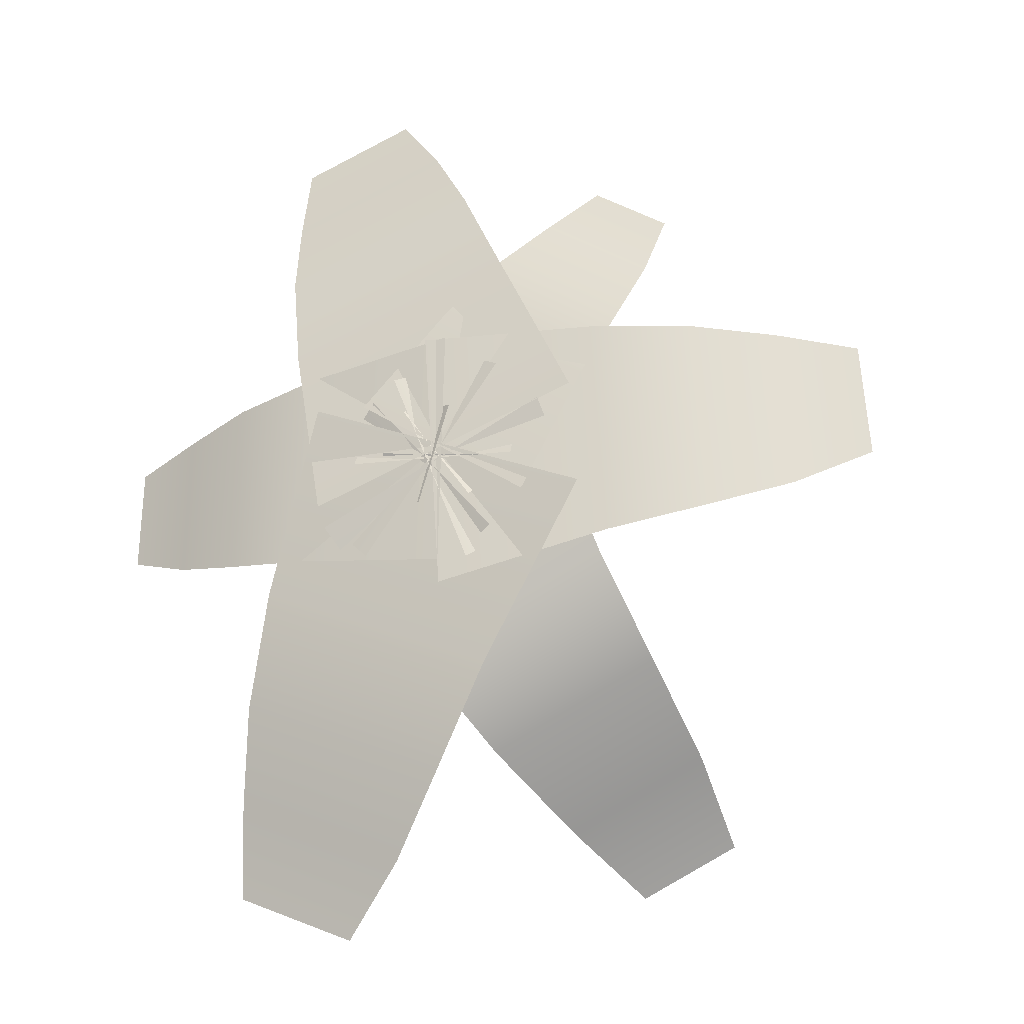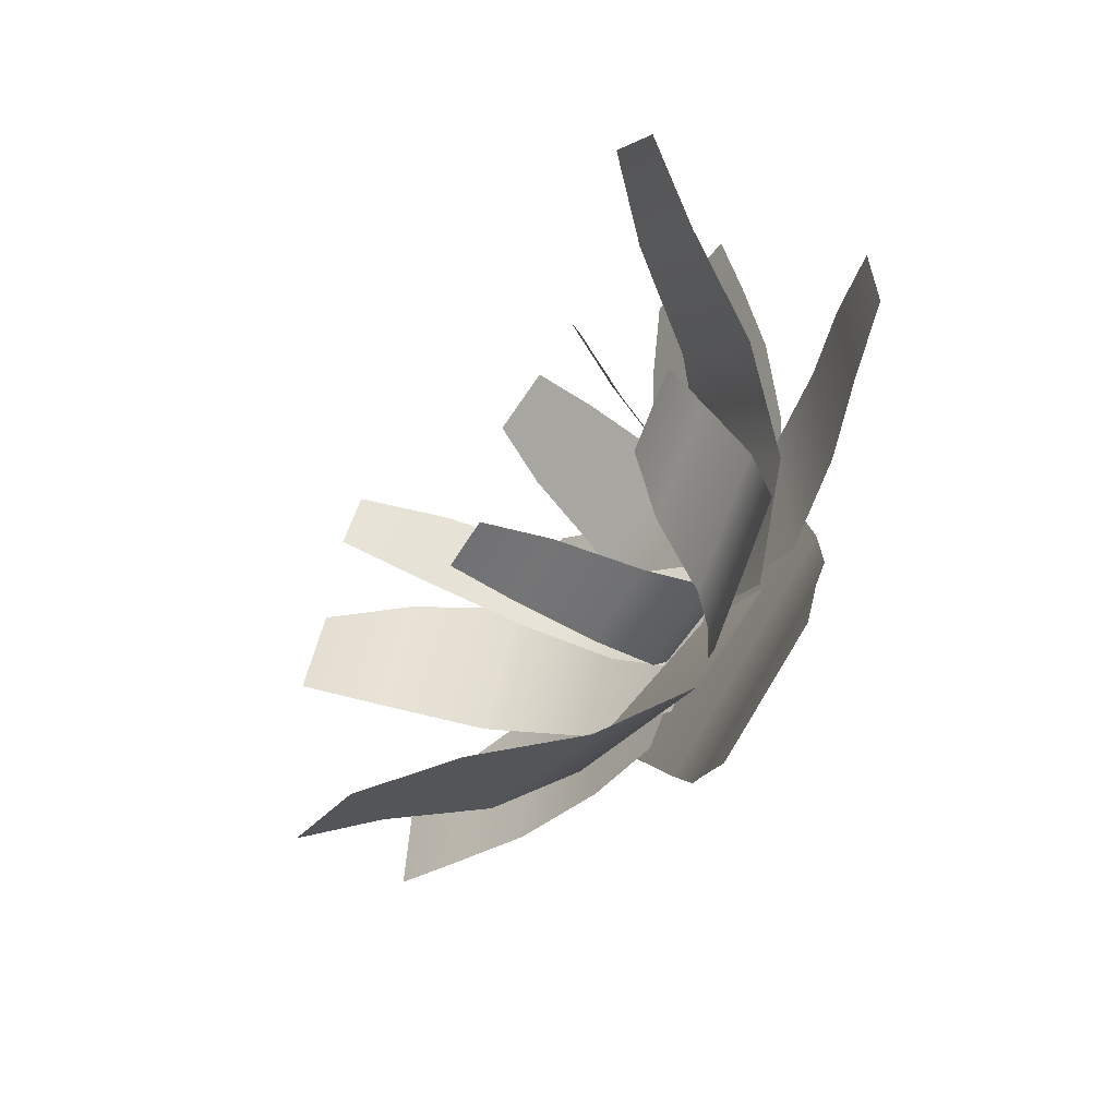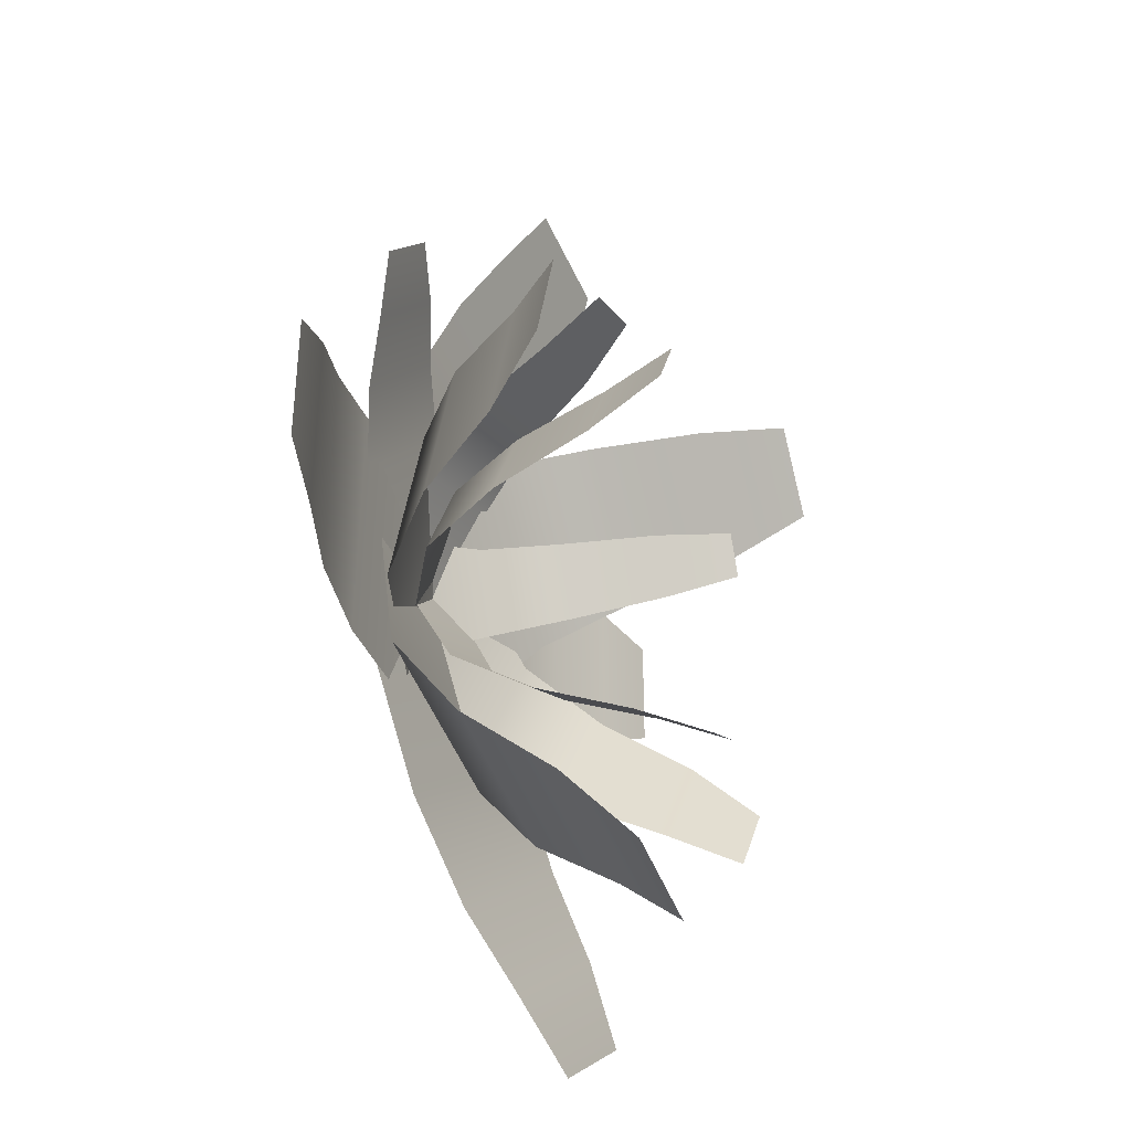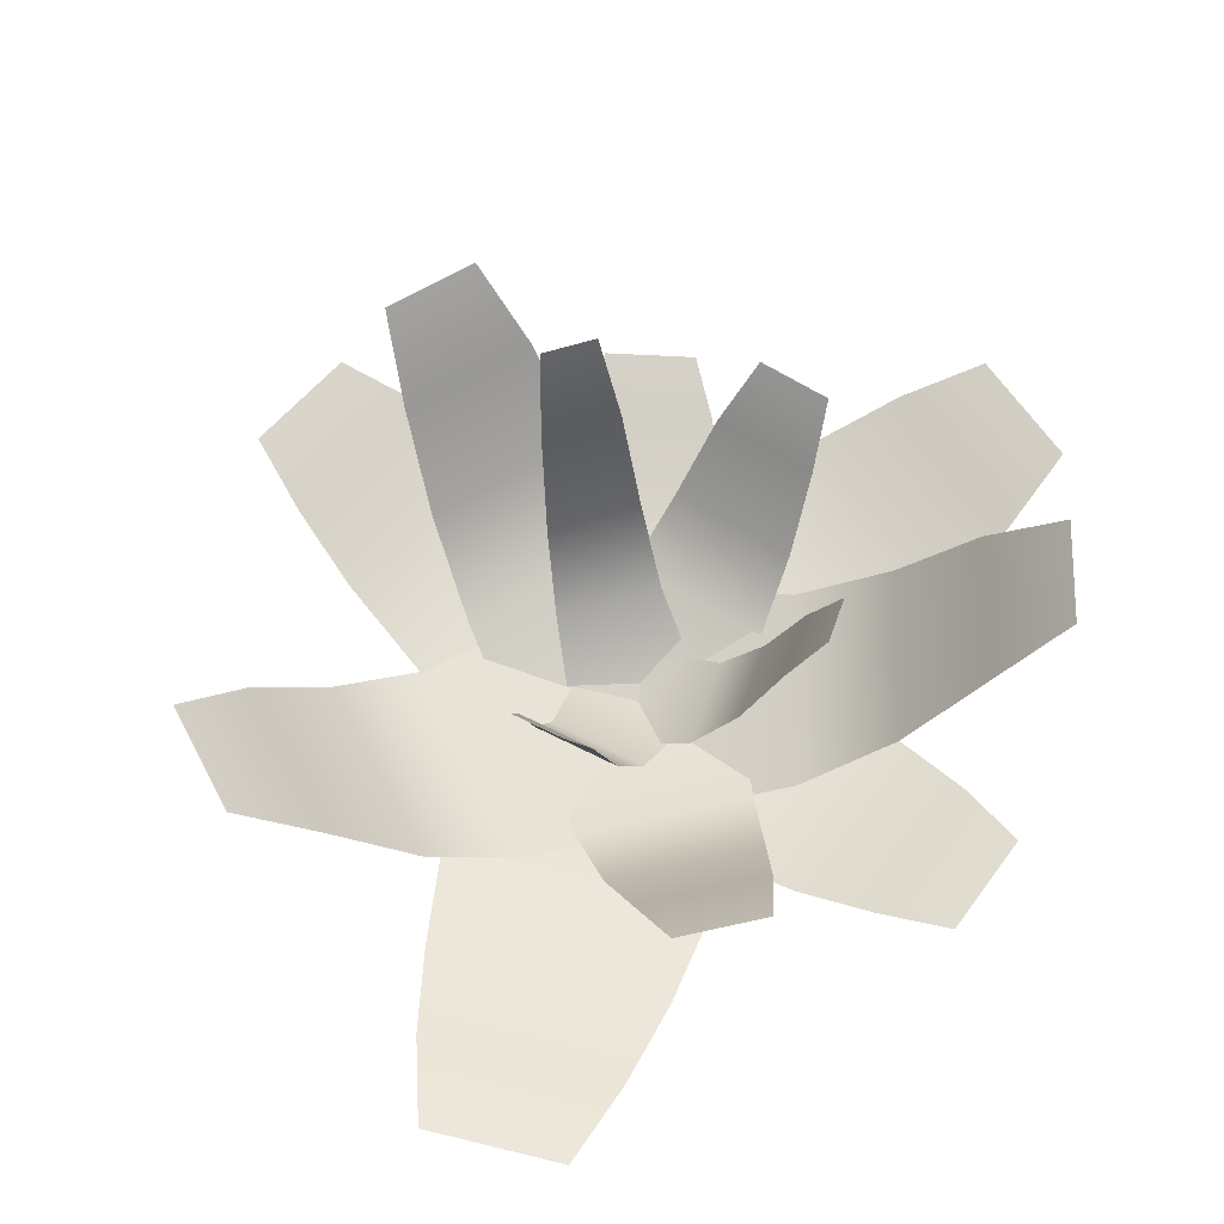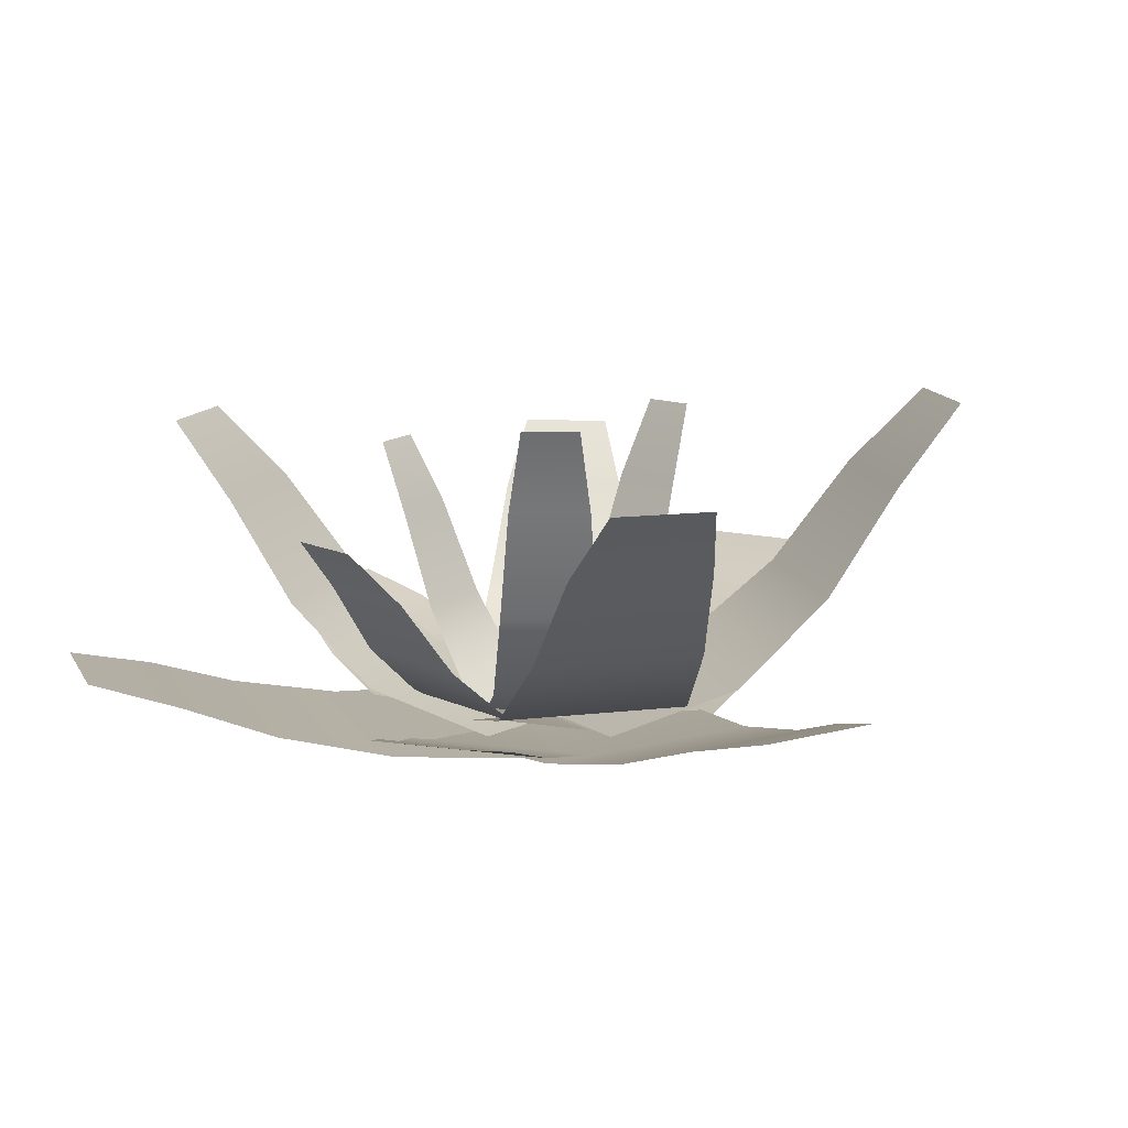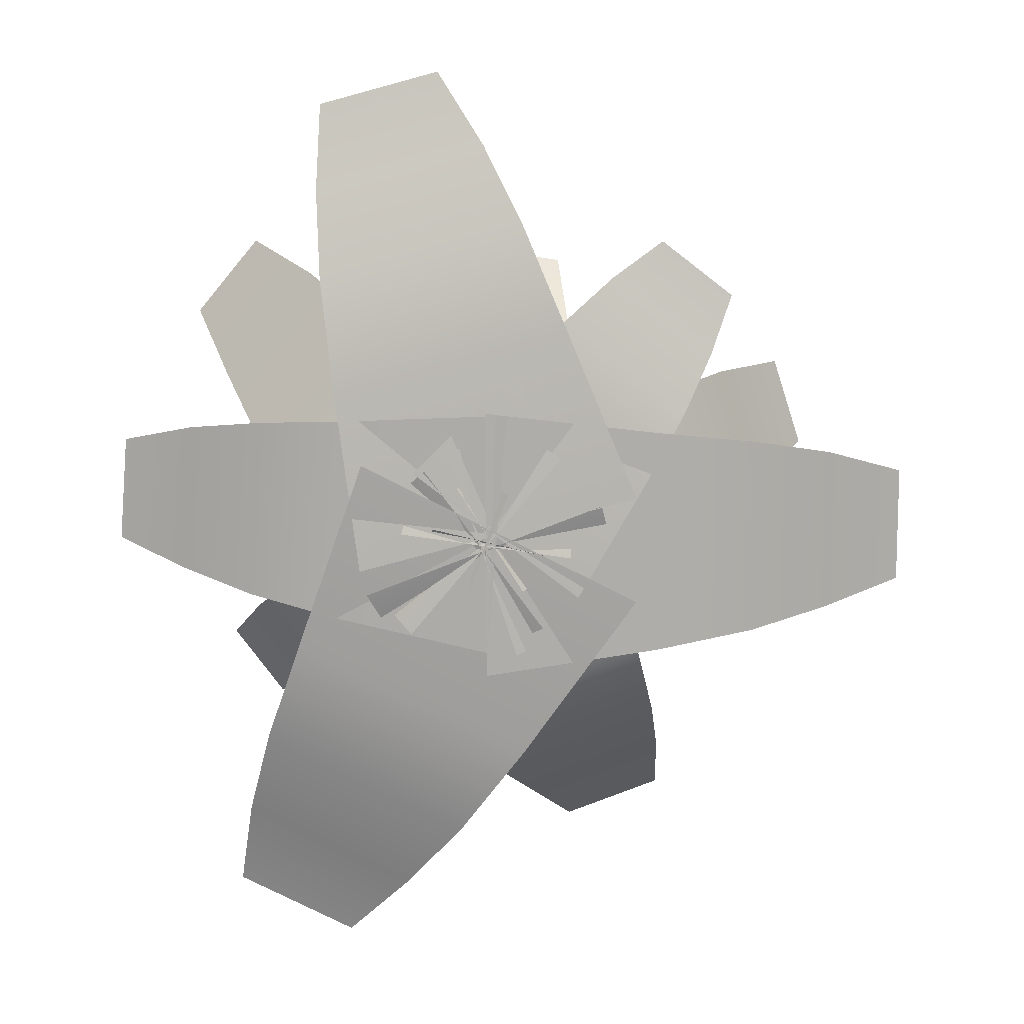
<metadata>
{"format":"obj","ext":"obj","renderer":"f3d","projection":"perspective","resolution":1024,"background":"white","views":[{"elev":-23.5,"azim":21.0,"up":"+Z"},{"elev":-58.7,"azim":-123.5,"up":"+Z"},{"elev":-23.5,"azim":113.6,"up":"+Z"},{"elev":63.3,"azim":-142.6,"up":"+Y"},{"elev":12.5,"azim":53.0,"up":"+Y"},{"elev":-76.9,"azim":-3.5,"up":"+Y"}]}
</metadata>
<code>
g default
v -0.05163 0 0.01134
v 0.04713 0 0.003107
v -0.01017 0.1196 0.1645
v 0.03161 0.1196 0.1611
v 0.04189 0.04875 0.1034
v -0.02984 0.04875 0.1094
v 0.0381 0.08925 0.1328
v -0.02124 0.08925 0.1378
v 0.044 0.01667 0.06693
v -0.03797 0.01667 0.07376
v -0.02711 -0 0.06196
v 0.01962 0 -0.05733
v 0.1743 0.1547 0.1012
v 0.1941 0.1547 0.0507
v 0.1331 0.06302 0.005937
v 0.09912 0.06302 0.09259
v 0.165 0.1154 0.02709
v 0.1369 0.1154 0.09877
v 0.09189 0.02155 -0.01732
v 0.05311 0.02155 0.08169
v 0.06301 0 0.03501
v -0.0697 0 -0.02641
v 0.1215 0.1765 -0.1918
v 0.06533 0.1765 -0.2178
v 0.01016 0.07194 -0.1513
v 0.1066 0.07194 -0.1067
v 0.03645 0.1317 -0.1863
v 0.1162 0.1317 -0.1494
v -0.01916 0.0246 -0.106
v 0.09099 0.0246 -0.05504
v 0.03386 0 -0.03995
v -0.04034 0 0.04929
v -0.1281 0.1401 -0.1311
v -0.1595 0.1401 -0.09333
v -0.1198 0.05709 -0.03746
v -0.06594 0.05709 -0.1023
v -0.1413 0.1045 -0.06476
v -0.0967 0.1045 -0.1184
v -0.09107 0.01952 -0.00572
v -0.02949 0.01952 -0.07979
v -0.04265 -0 -0.04822
v 0.03765 0 0.06158
v -0.1924 0.1642 0.1099
v -0.1585 0.1642 0.1564
v -0.08364 0.06691 0.1272
v -0.142 0.06691 0.04747
v -0.1208 0.1225 0.1438
v -0.169 0.1225 0.07785
v -0.03935 0.02288 0.1036
v -0.106 0.02288 0.01244
v -0.04667 -0 0.04758
v 0.05314 -0 -0.02039
v 0.08918 0.03753 0.1852
v 0.1314 0.03753 0.1565
v 0.1078 0.01529 0.08918
v 0.03526 0.01529 0.1386
v 0.1214 0.028 0.1226
v 0.0614 0.028 0.1635
v 0.0881 0.00523 0.04919
v 0.005251 0.00523 0.1056
v -0.007588 -0 0.085
v 0.002999 -0 -0.07075
v 0.2408 0.04852 0.05676
v 0.2453 0.04852 -0.009143
v 0.158 0.01977 -0.03881
v 0.1503 0.01977 0.07433
v 0.2029 0.0362 -0.02593
v 0.1966 0.0362 0.06766
v 0.1017 0.006762 -0.05074
v 0.09287 0.006762 0.07853
v 0.08695 0 -0.02065
v -0.07656 0 0.05017
v -0.07179 0.05538 -0.2578
v -0.141 0.05538 -0.2278
v -0.1253 0.02257 -0.1238
v -0.006572 0.02257 -0.1752
v -0.1358 0.04132 -0.1761
v -0.03755 0.04132 -0.2186
v -0.1079 0.007718 -0.06036
v 0.02778 0.007718 -0.1191
v 0.002178 0 -0.05678
v 0.005229 0 0.0846
v -0.2197 0.04395 -0.01119
v -0.2184 0.04395 0.04863
v -0.1372 0.01791 0.06833
v -0.1394 0.01791 -0.03437
v -0.1788 0.03279 0.06035
v -0.1806 0.03279 -0.02461
v -0.0854 0.006125 0.07454
v -0.08793 0.006125 -0.04281
v -0.07441 0 -0.01237
v 0.08261 0 0.04068
v -0.1127 0.05152 0.2503
v -0.04626 0.05152 0.2727
v 0.007833 0.02099 0.1912
v -0.1062 0.02099 0.1526
v -0.01754 0.03844 0.2338
v -0.1119 0.03844 0.2019
v 0.03536 0.007179 0.1365
v -0.09498 0.007179 0.09251
v -0.02074 -0 0.0401
v 0.02083 -0 -0.01864
v 0.0838 0.1833 0.08865
v 0.1014 0.1833 0.06379
v 0.07417 0.07469 0.03116
v 0.04397 0.07469 0.07383
v 0.08874 0.1367 0.047
v 0.06376 0.1367 0.0823
v 0.05485 0.02554 0.01292
v 0.02035 0.02554 0.06168
v -0.01015 0.000339 -0.01918
v 0.008939 -0.001845 0.03894
v -0.09984 0.1519 0.03458
v -0.09176 0.151 0.05917
v -0.05355 0.05968 0.05296
v -0.06742 0.06126 0.01075
v -0.07298 0.1119 0.05726
v -0.08445 0.1132 0.02234
v -0.03035 0.01862 0.04714
v -0.0462 0.02044 -0.0011
v 0.03183 -0 0.003656
v -0.03363 -0 0.01535
v -0.005475 0.1693 -0.09609
v -0.03317 0.1693 -0.09114
v -0.03643 0.06901 -0.05201
v 0.01112 0.06901 -0.06051
v -0.03574 0.1263 -0.07189
v 0.003596 0.1263 -0.07892
v -0.03554 0.0236 -0.02748
v 0.01879 0.0236 -0.03719
g seaweed_4
f 1 10 9 2
f 6 8 7 5
f 8 3 4 7
f 10 6 5 9
f 11 20 19 12
f 16 18 17 15
f 18 13 14 17
f 20 16 15 19
f 21 30 29 22
f 26 28 27 25
f 28 23 24 27
f 30 26 25 29
f 31 40 39 32
f 36 38 37 35
f 38 33 34 37
f 40 36 35 39
f 41 50 49 42
f 46 48 47 45
f 48 43 44 47
f 50 46 45 49
f 51 60 59 52
f 56 58 57 55
f 58 53 54 57
f 60 56 55 59
f 61 70 69 62
f 66 68 67 65
f 68 63 64 67
f 70 66 65 69
f 71 80 79 72
f 76 78 77 75
f 78 73 74 77
f 80 76 75 79
f 81 90 89 82
f 86 88 87 85
f 88 83 84 87
f 90 86 85 89
f 91 100 99 92
f 96 98 97 95
f 98 93 94 97
f 100 96 95 99
f 101 110 109 102
f 106 108 107 105
f 108 103 104 107
f 110 106 105 109
f 111 120 119 112
f 116 118 117 115
f 118 113 114 117
f 120 116 115 119
f 121 130 129 122
f 126 128 127 125
f 128 123 124 127
f 130 126 125 129

</code>
